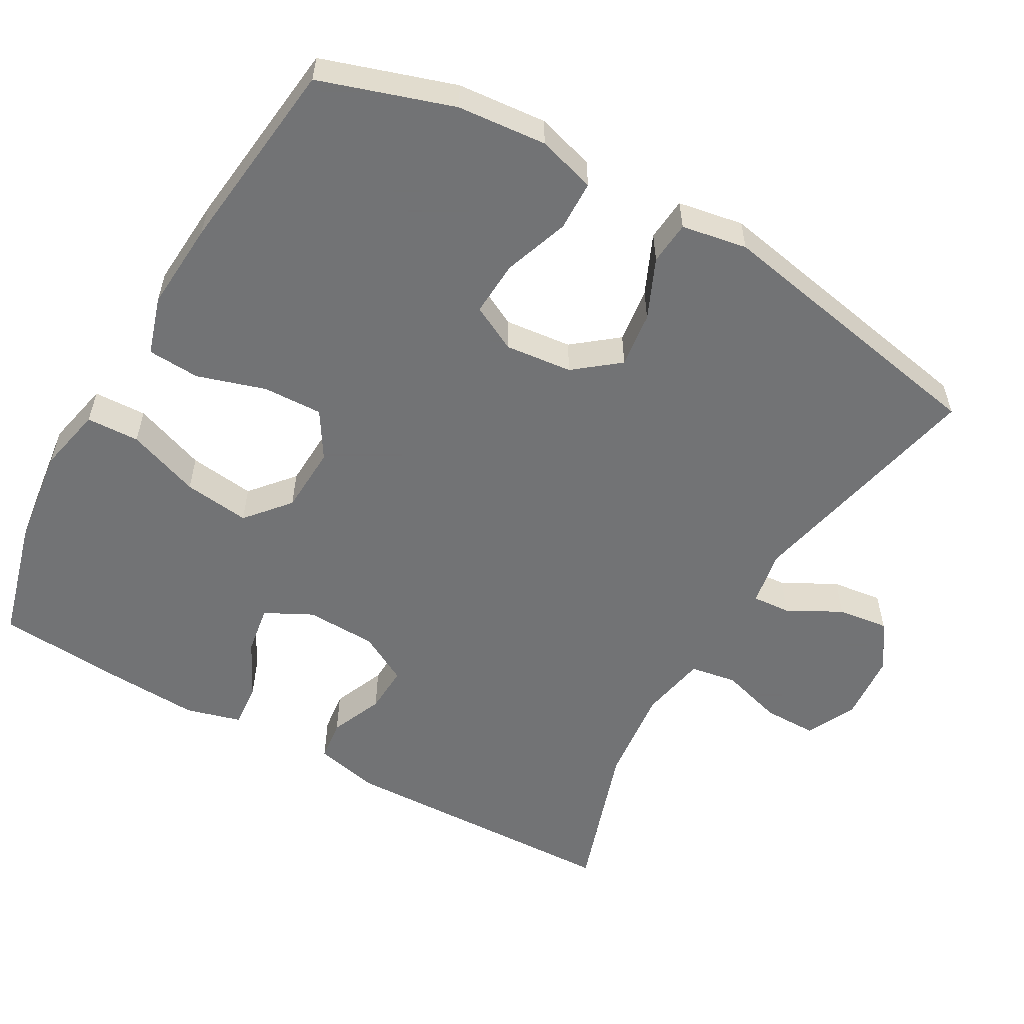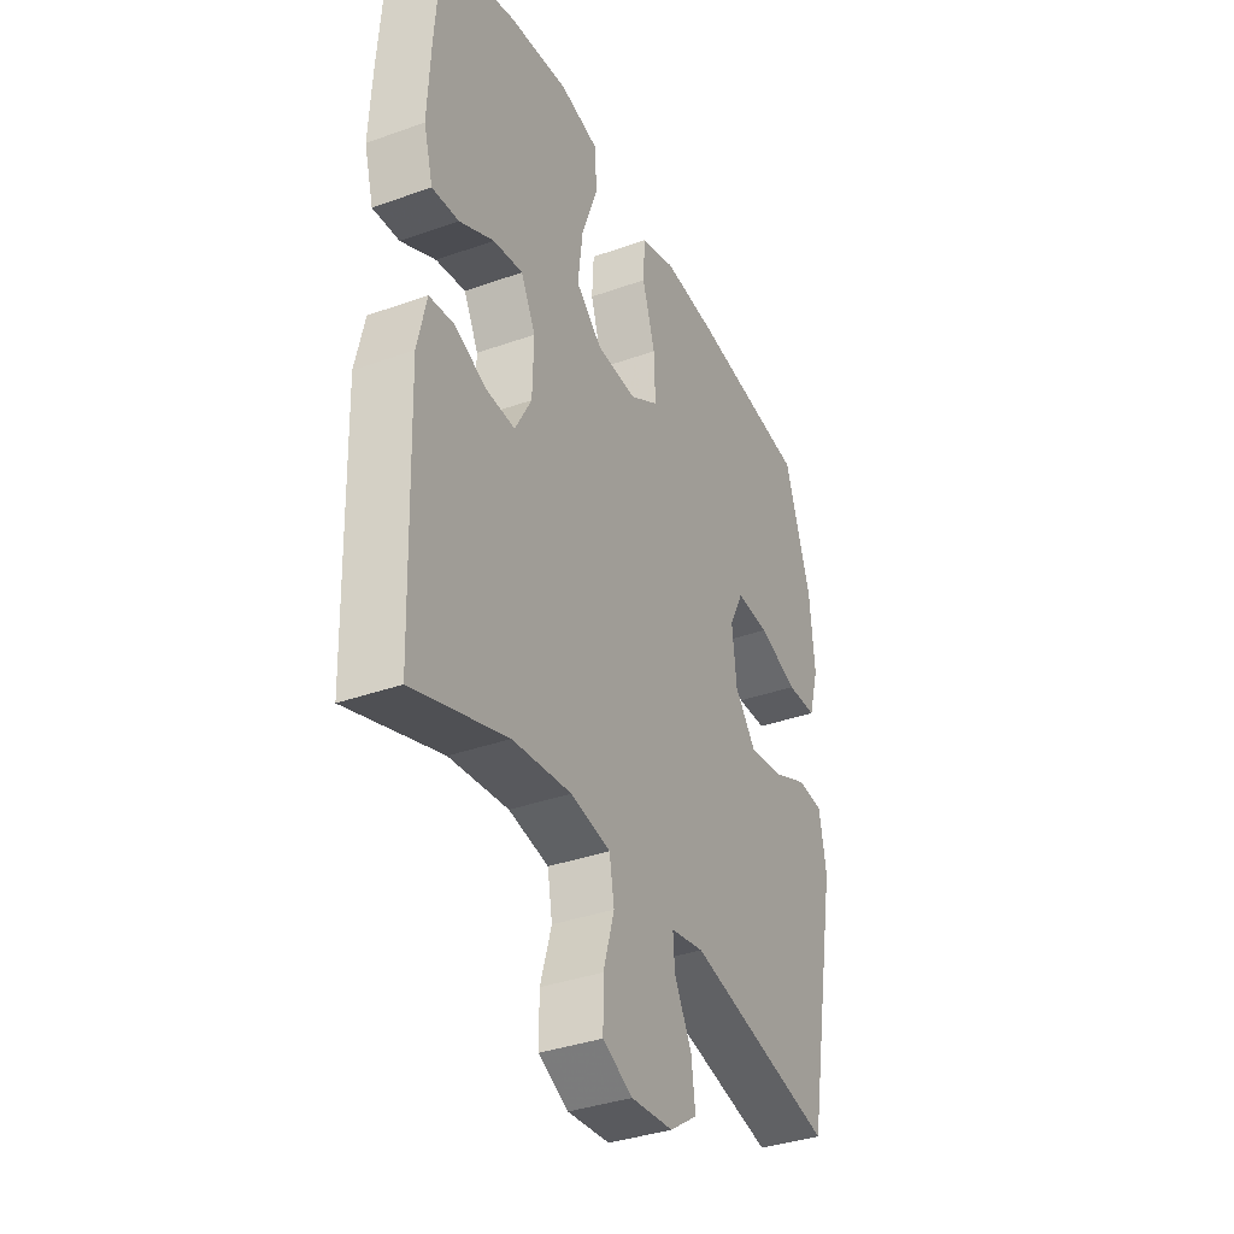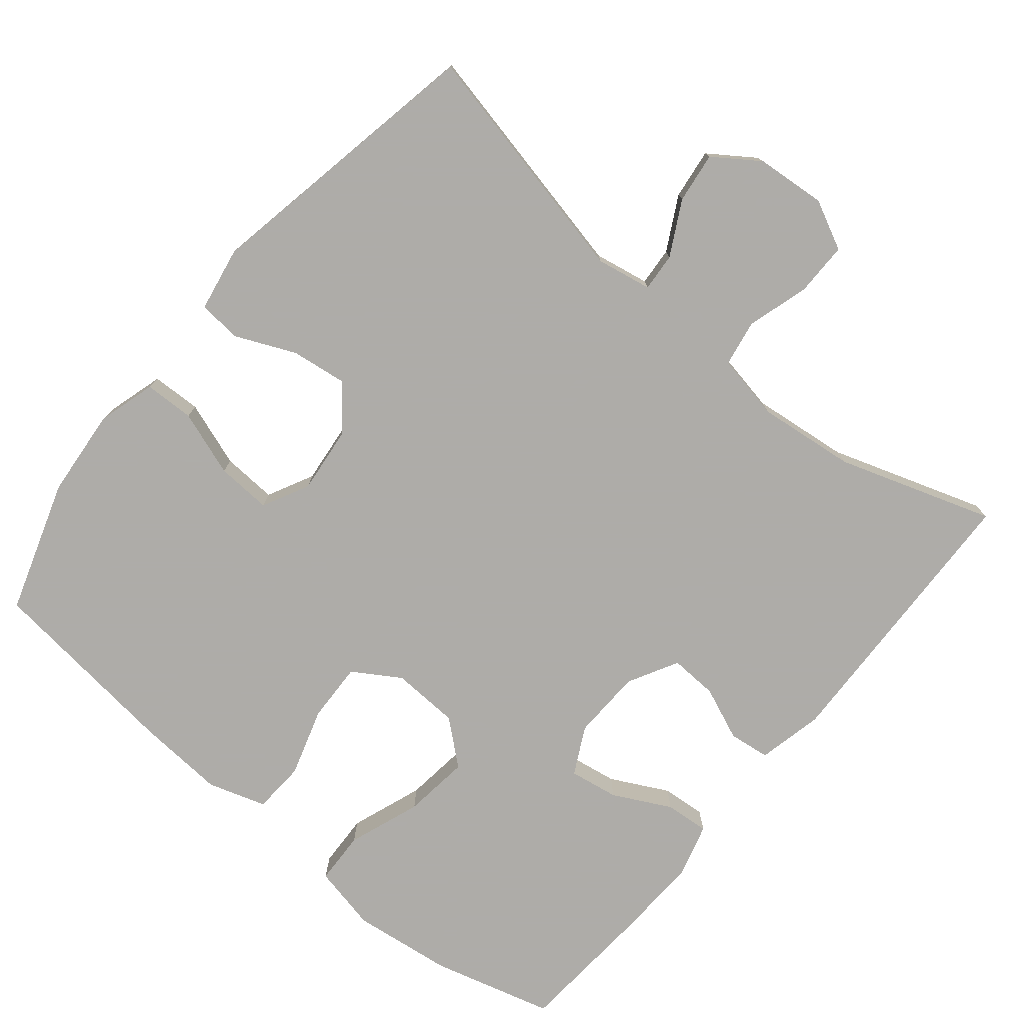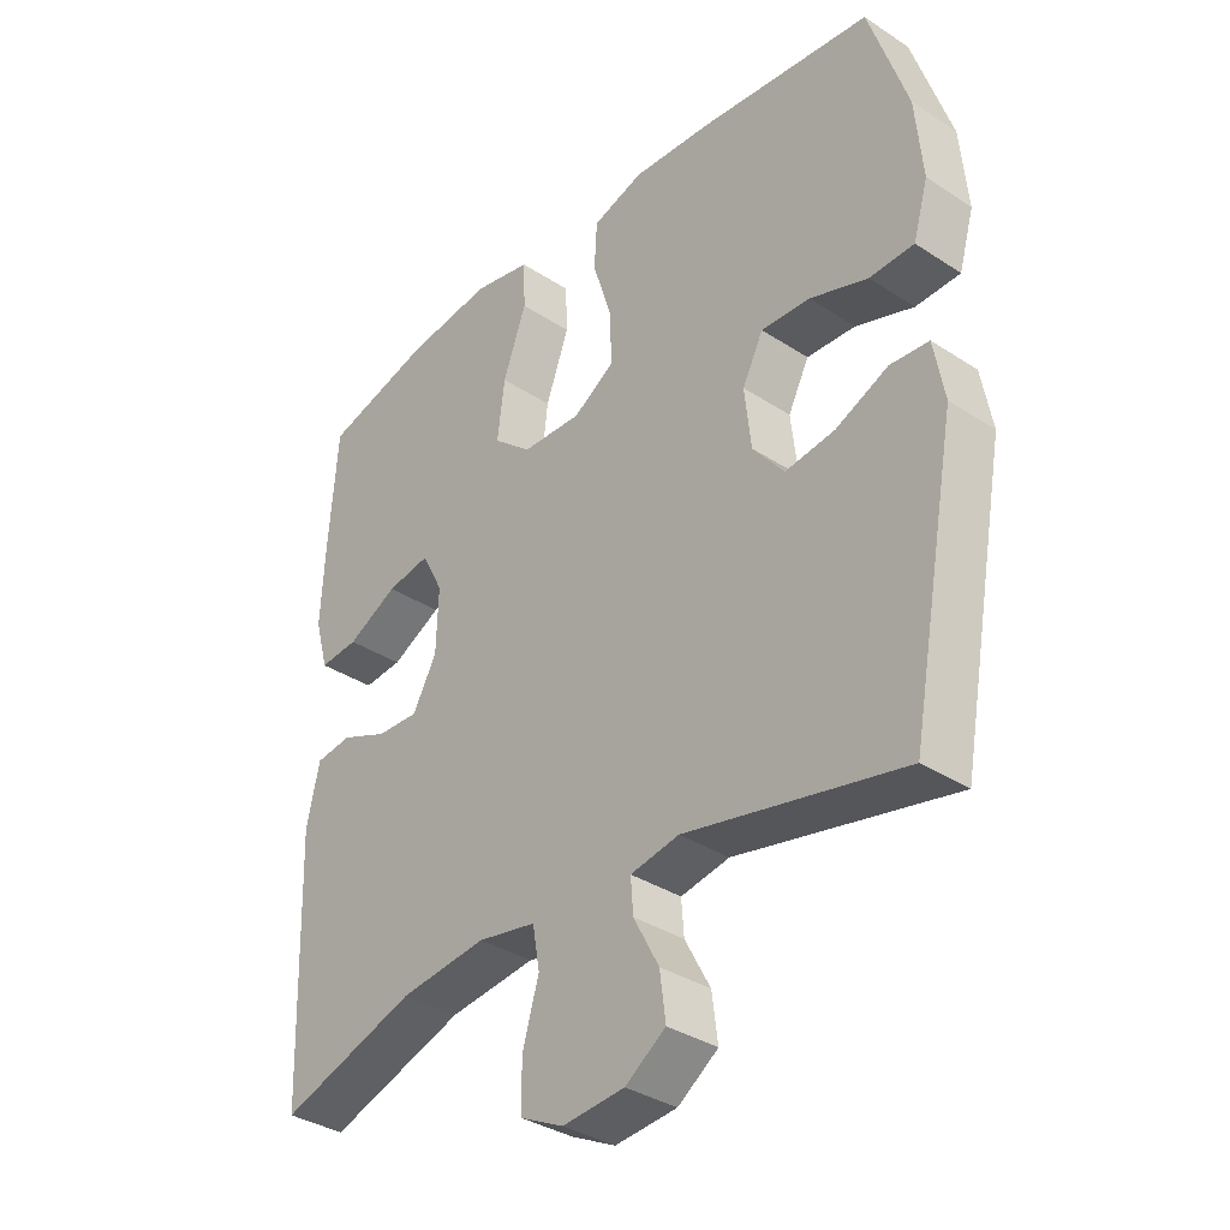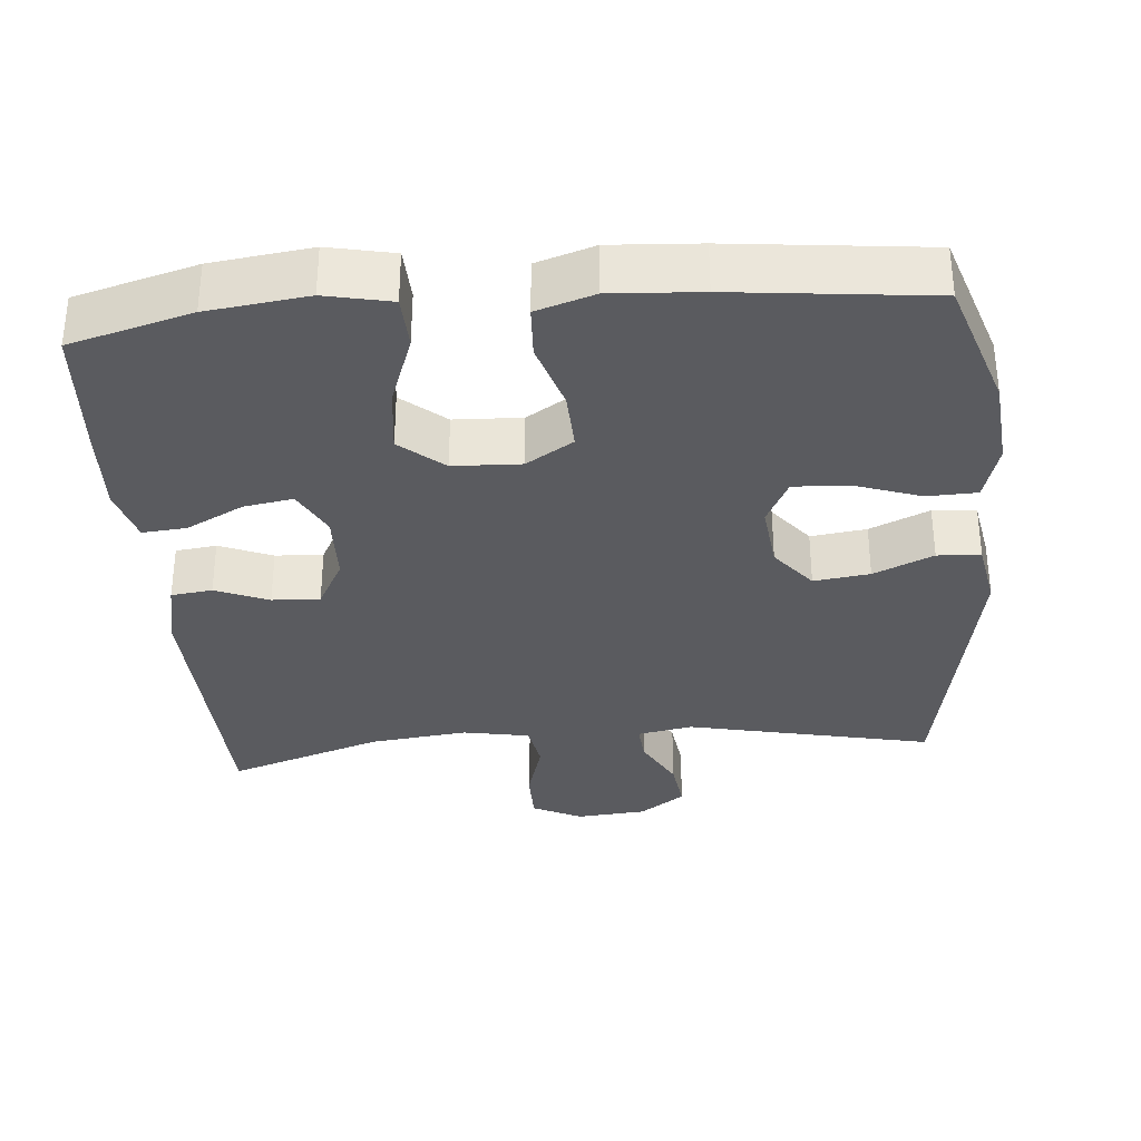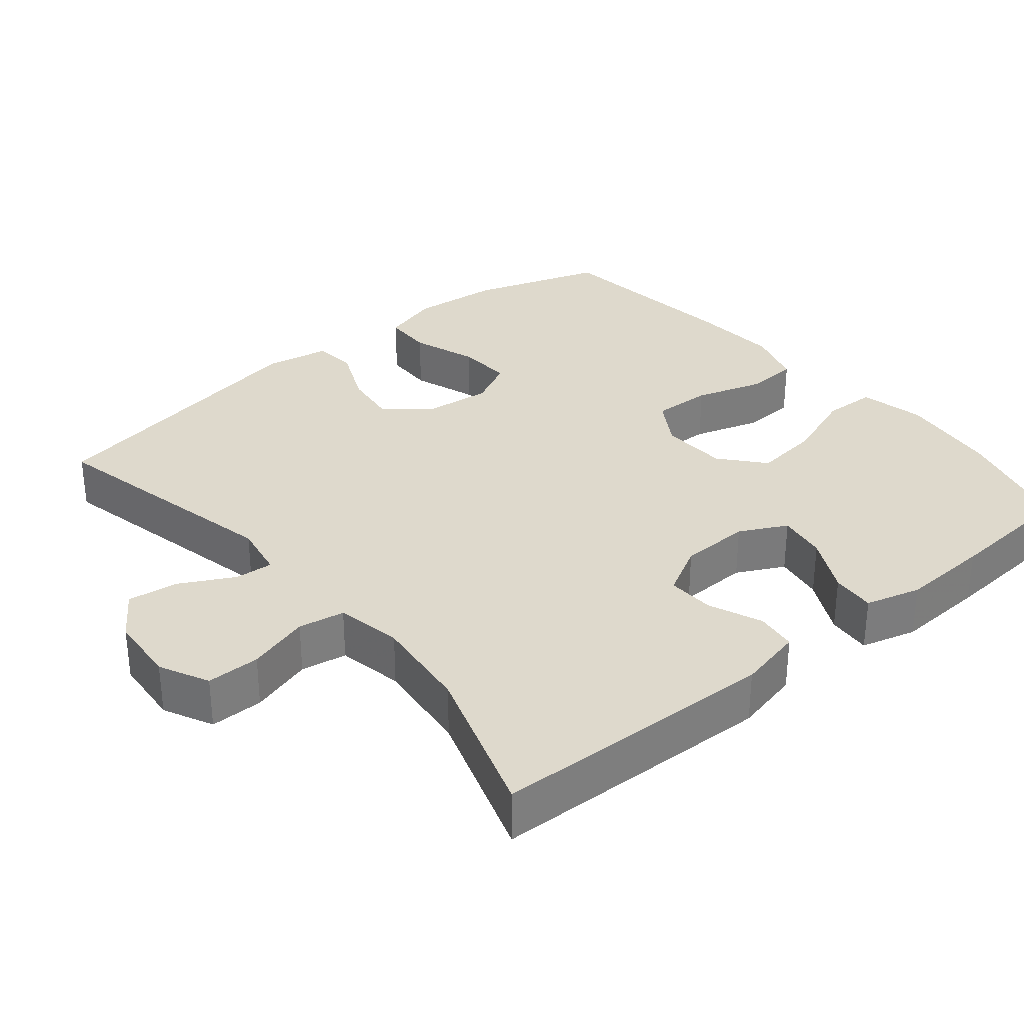
<metadata>
{"format":"obj","ext":"obj","renderer":"f3d","projection":"perspective","resolution":1024,"background":"white","views":[{"elev":-55.7,"azim":60.3,"up":"+Y"},{"elev":-36.4,"azim":-65.0,"up":"+Z"},{"elev":-77.0,"azim":140.4,"up":"+Y"},{"elev":-35.3,"azim":49.1,"up":"+Z"},{"elev":-33.4,"azim":5.0,"up":"+Y"},{"elev":32.2,"azim":-129.7,"up":"+Y"}]}
</metadata>
<code>
v 0.5 0.07 -0.5
v 0.167 0.07 -0.427
v 0.092 0.07 -0.441
v 0.096 0.07 -0.493
v 0.135 0.07 -0.566
v 0.144 0.07 -0.635
v 0.082 0.07 -0.678
v -0.013 0.07 -0.686
v -0.08 0.07 -0.653
v -0.08 0.07 -0.58
v -0.055 0.07 -0.495
v -0.066 0.07 -0.432
v -0.156 0.07 -0.415
v -0.289 0.07 -0.43
v -0.5 0.07 -0.5
v -0.513 0.07 -0.111
v -0.493 0.07 -0.022
v -0.437 0.07 -0.015
v -0.365 0.07 -0.045
v -0.3 0.07 -0.048
v -0.263 0.07 0.02
v -0.26 0.07 0.116
v -0.293 0.07 0.18
v -0.36 0.07 0.169
v -0.438 0.07 0.129
v -0.498 0.07 0.124
v -0.519 0.07 0.199
v -0.513 0.07 0.321
v -0.5 0.07 0.5
v -0.335 0.07 0.545
v -0.199 0.07 0.562
v -0.11 0.07 0.543
v -0.107 0.07 0.471
v -0.143 0.07 0.372
v -0.154 0.07 0.282
v -0.095 0.07 0.232
v -0.003 0.07 0.228
v 0.061 0.07 0.268
v 0.058 0.07 0.349
v 0.029 0.07 0.442
v 0.033 0.07 0.513
v 0.112 0.07 0.538
v 0.233 0.07 0.53
v 0.5 0.07 0.5
v 0.559 0.07 0.32
v 0.57 0.07 0.199
v 0.547 0.07 0.12
v 0.479 0.07 0.118
v 0.39 0.07 0.149
v 0.315 0.07 0.153
v 0.283 0.07 0.09
v 0.293 0.07 -0.001
v 0.341 0.07 -0.061
v 0.417 0.07 -0.051
v 0.498 0.07 -0.015
v 0.557 0.07 -0.02
v 0.573 0.07 -0.109
v 0.5 0 -0.5
v 0.167 0 -0.427
v 0.092 0 -0.441
v 0.096 0 -0.493
v 0.135 0 -0.566
v 0.144 0 -0.635
v 0.082 0 -0.678
v -0.013 0 -0.686
v -0.08 0 -0.653
v -0.08 0 -0.58
v -0.055 0 -0.495
v -0.066 0 -0.432
v -0.156 0 -0.415
v -0.289 0 -0.43
v -0.5 0 -0.5
v -0.513 0 -0.111
v -0.493 0 -0.022
v -0.437 0 -0.015
v -0.365 0 -0.045
v -0.3 0 -0.048
v -0.263 0 0.02
v -0.26 0 0.116
v -0.293 0 0.18
v -0.36 0 0.169
v -0.438 0 0.129
v -0.498 0 0.124
v -0.519 0 0.199
v -0.513 0 0.321
v -0.5 0 0.5
v -0.335 0 0.545
v -0.199 0 0.562
v -0.11 0 0.543
v -0.107 0 0.471
v -0.143 0 0.372
v -0.154 0 0.282
v -0.095 0 0.232
v -0.003 0 0.228
v 0.061 0 0.268
v 0.058 0 0.349
v 0.029 0 0.442
v 0.033 0 0.513
v 0.112 0 0.538
v 0.233 0 0.53
v 0.5 0 0.5
v 0.559 0 0.32
v 0.57 0 0.199
v 0.547 0 0.12
v 0.479 0 0.118
v 0.39 0 0.149
v 0.315 0 0.153
v 0.283 0 0.09
v 0.293 0 -0.001
v 0.341 0 -0.061
v 0.417 0 -0.051
v 0.498 0 -0.015
v 0.557 0 -0.02
v 0.573 0 -0.109
f 54 55 56 57
f 53 54 57 1
f 52 53 1 2
f 51 52 2 3
f 46 47 48 49
f 46 49 50
f 45 46 50
f 44 45 50
f 43 44 50
f 42 43 50 51
f 39 40 41 42
f 38 39 42 51
f 31 32 33 34
f 31 34 35
f 30 31 35
f 29 30 35
f 28 29 35 36
f 24 25 26 27
f 23 24 27 28
f 16 17 18 19
f 14 15 16 19
f 13 14 19 20
f 12 13 20 21
f 8 9 10 11
f 8 11 12
f 7 8 12
f 4 5 6 7
f 3 4 7 12
f 37 38 51 3
f 23 28 36
f 22 23 36 37
f 21 22 37
f 3 12 21 37
f 114 113 112 111
f 58 114 111 110
f 59 58 110 109
f 60 59 109 108
f 106 105 104 103
f 107 106 103
f 107 103 102
f 107 102 101
f 107 101 100
f 108 107 100 99
f 99 98 97 96
f 108 99 96 95
f 91 90 89 88
f 92 91 88
f 92 88 87
f 92 87 86
f 93 92 86 85
f 84 83 82 81
f 85 84 81 80
f 76 75 74 73
f 76 73 72 71
f 77 76 71 70
f 78 77 70 69
f 68 67 66 65
f 69 68 65
f 69 65 64
f 64 63 62 61
f 69 64 61 60
f 60 108 95 94
f 93 85 80
f 94 93 80 79
f 94 79 78
f 94 78 69 60
f 1 58 59 2
f 2 59 60 3
f 3 60 61 4
f 4 61 62 5
f 5 62 63 6
f 6 63 64 7
f 7 64 65 8
f 8 65 66 9
f 9 66 67 10
f 10 67 68 11
f 11 68 69 12
f 12 69 70 13
f 13 70 71 14
f 14 71 72 15
f 15 72 73 16
f 16 73 74 17
f 17 74 75 18
f 18 75 76 19
f 19 76 77 20
f 20 77 78 21
f 21 78 79 22
f 22 79 80 23
f 23 80 81 24
f 24 81 82 25
f 25 82 83 26
f 26 83 84 27
f 27 84 85 28
f 28 85 86 29
f 29 86 87 30
f 30 87 88 31
f 31 88 89 32
f 32 89 90 33
f 33 90 91 34
f 34 91 92 35
f 35 92 93 36
f 36 93 94 37
f 37 94 95 38
f 38 95 96 39
f 39 96 97 40
f 40 97 98 41
f 41 98 99 42
f 42 99 100 43
f 43 100 101 44
f 44 101 102 45
f 45 102 103 46
f 46 103 104 47
f 47 104 105 48
f 48 105 106 49
f 49 106 107 50
f 50 107 108 51
f 51 108 109 52
f 52 109 110 53
f 53 110 111 54
f 54 111 112 55
f 55 112 113 56
f 56 113 114 57
f 57 114 58 1

</code>
